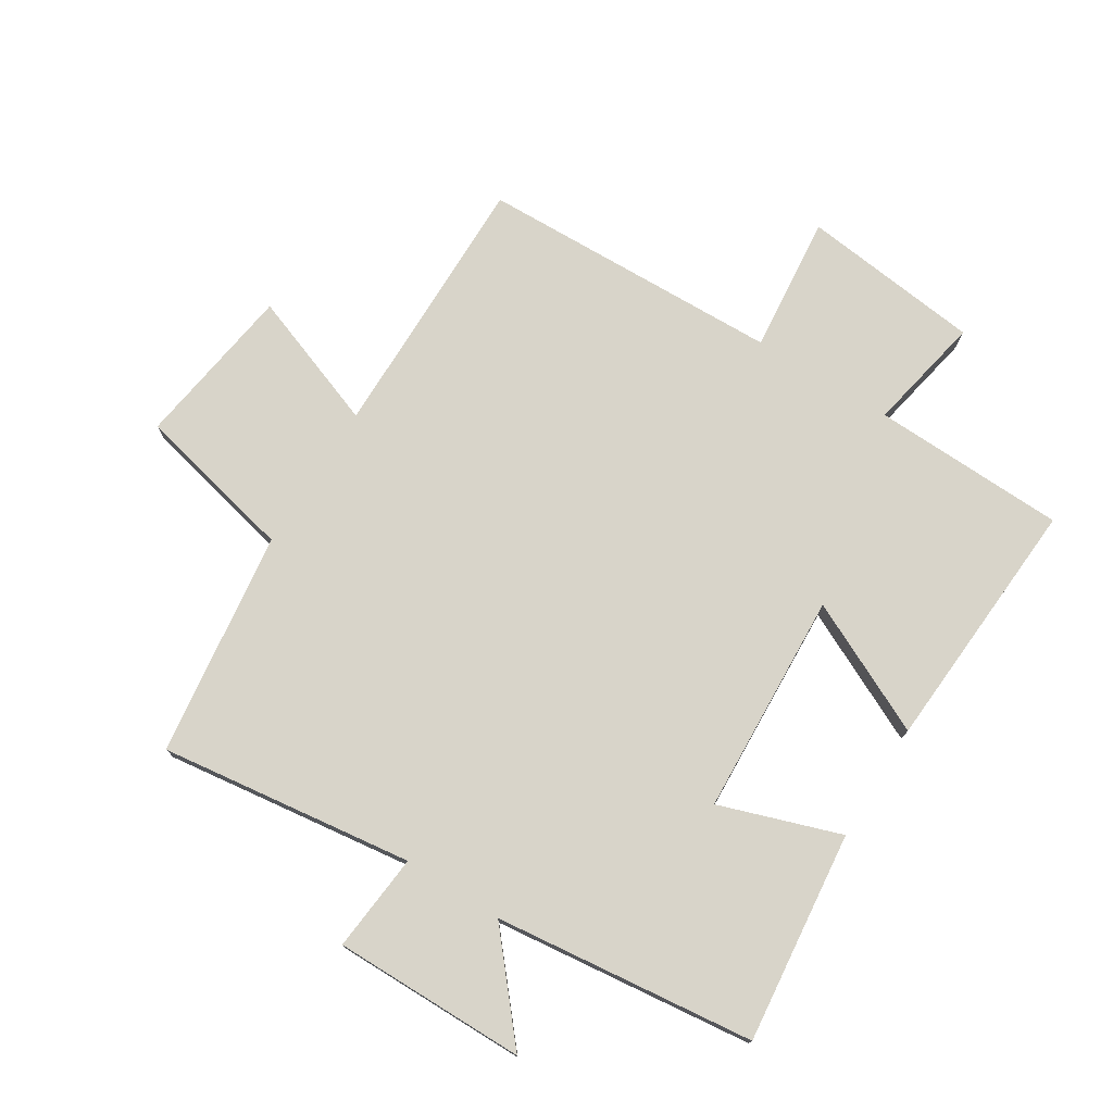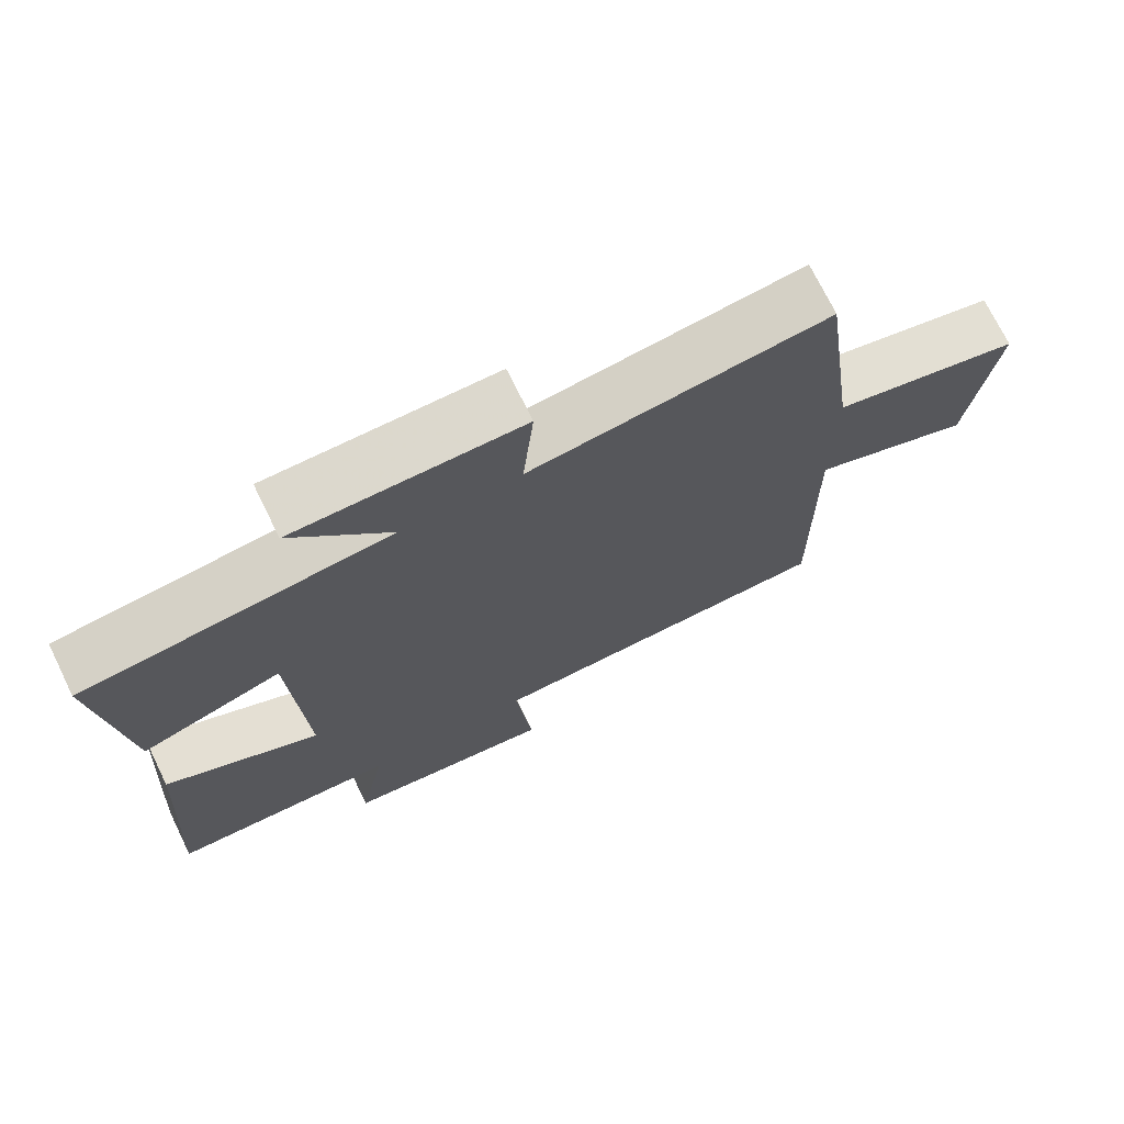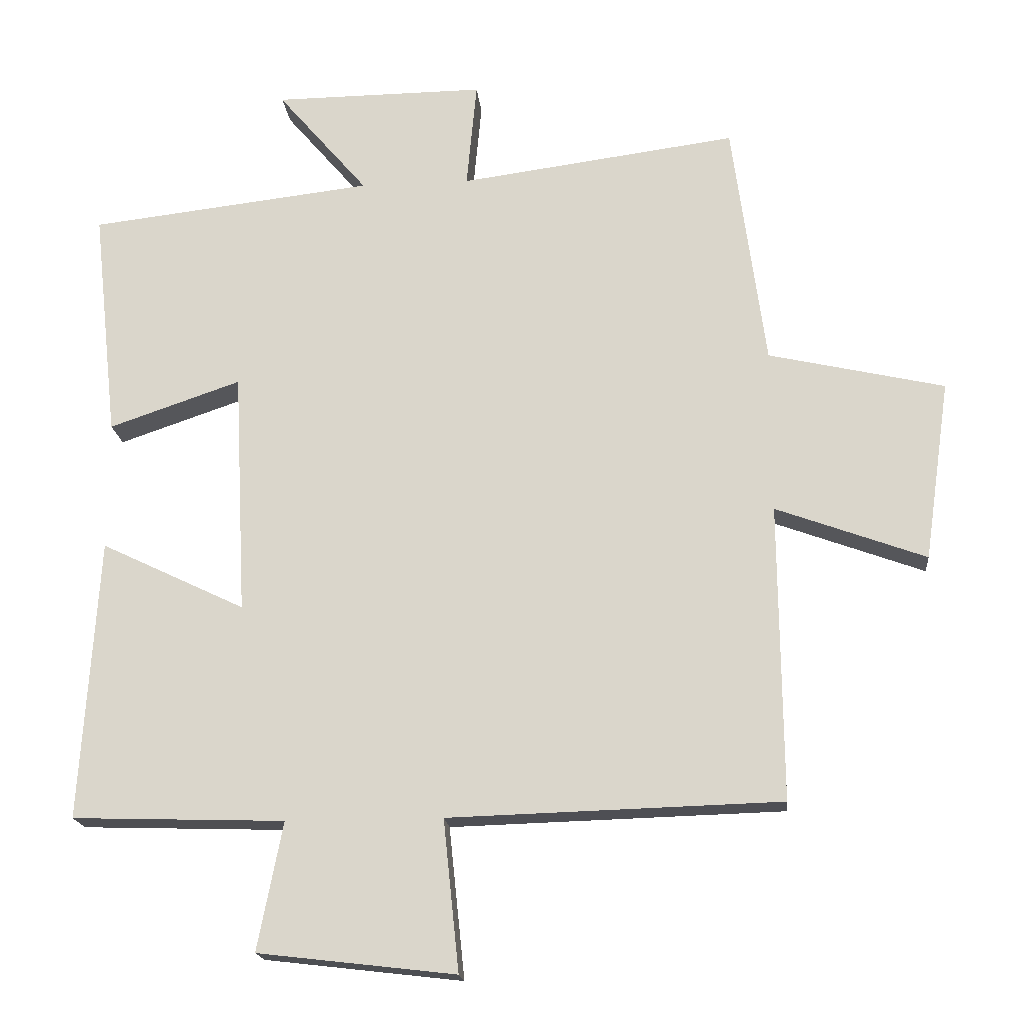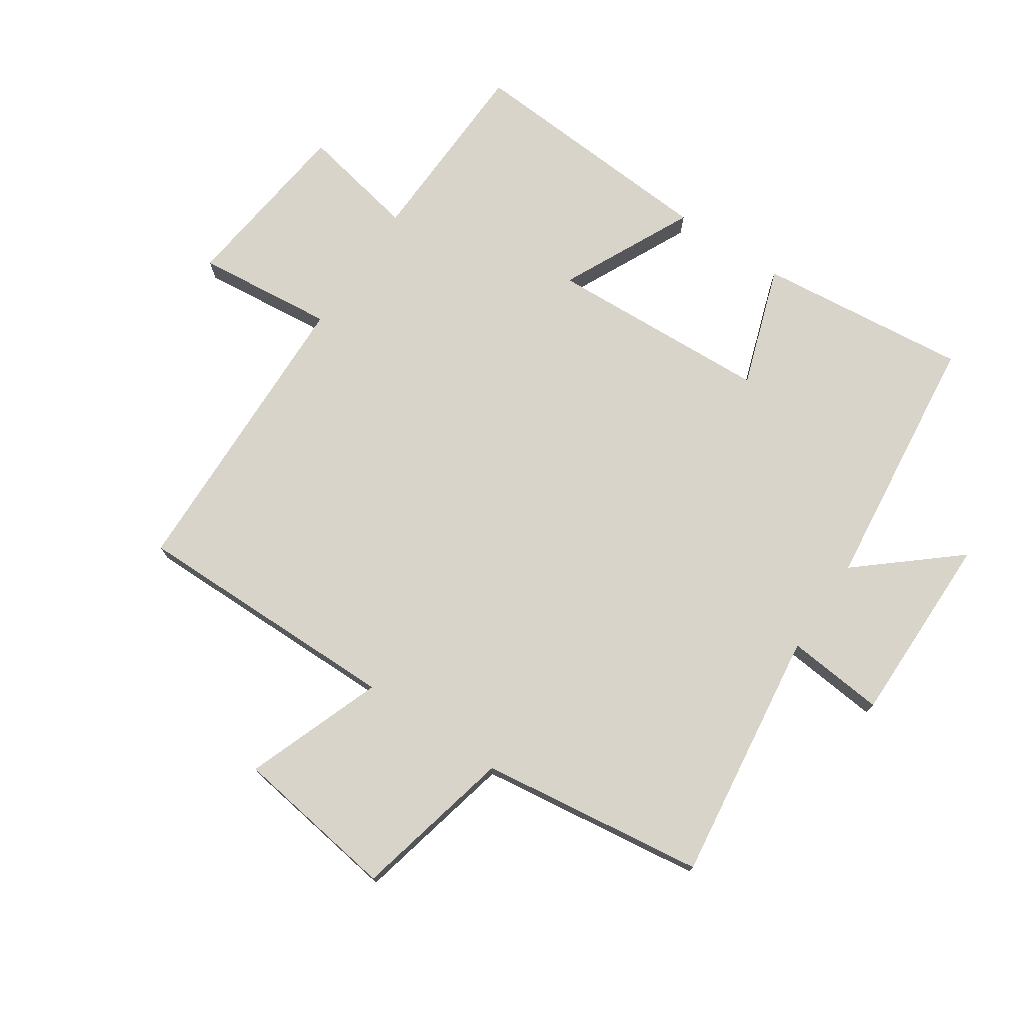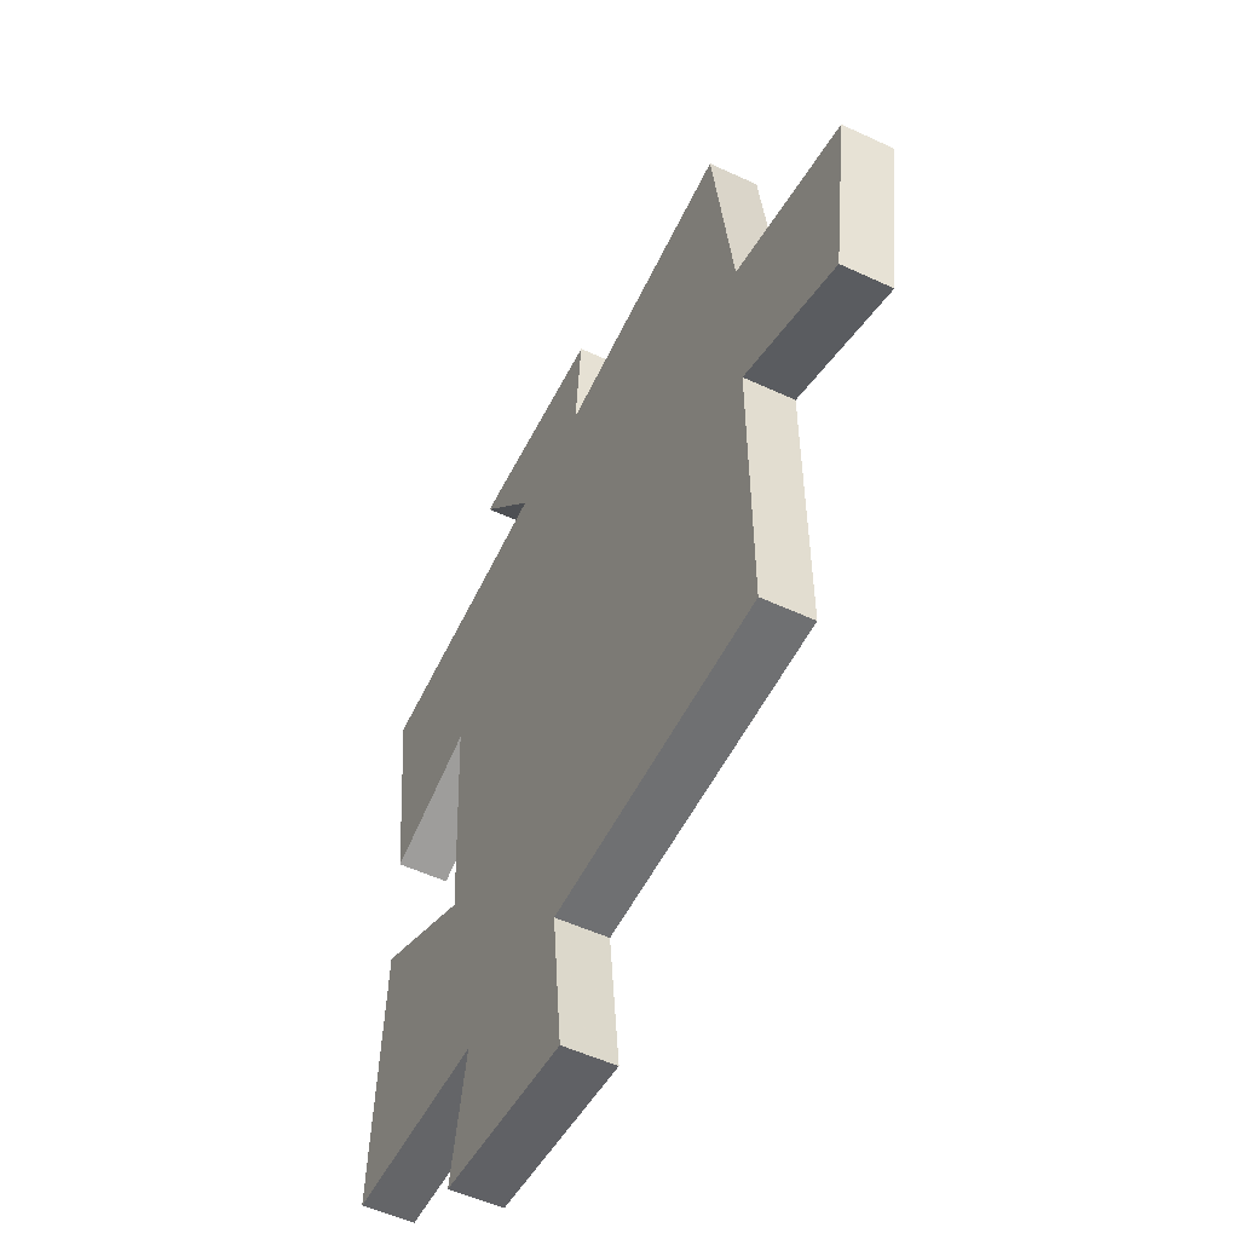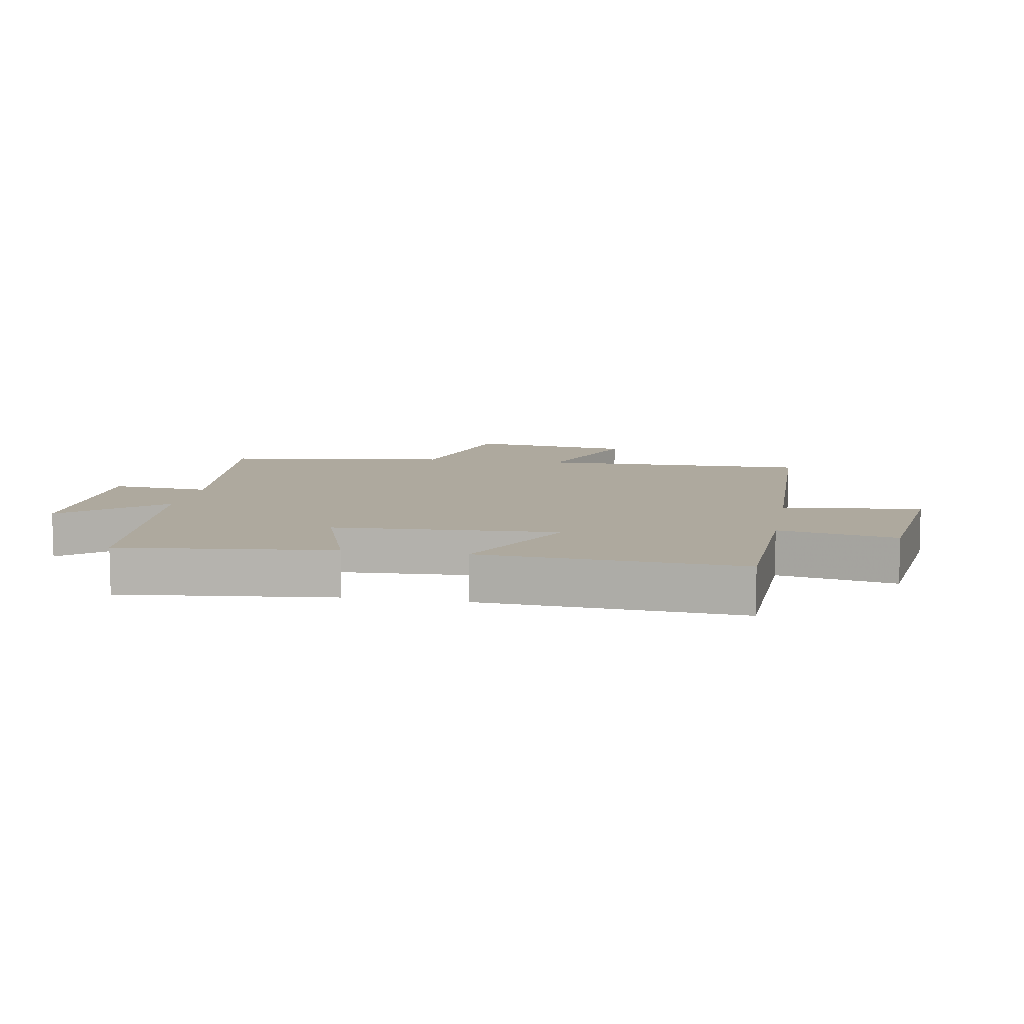
<metadata>
{"format":"obj","ext":"obj","renderer":"f3d","projection":"perspective","resolution":1024,"background":"white","views":[{"elev":75.4,"azim":32.1,"up":"+Y"},{"elev":72.4,"azim":153.9,"up":"+Z"},{"elev":-18.2,"azim":-174.4,"up":"+Z"},{"elev":74.9,"azim":-56.0,"up":"+Y"},{"elev":-53.3,"azim":-116.5,"up":"+Z"},{"elev":9.0,"azim":100.0,"up":"+Y"}]}
</metadata>
<code>
v 0.537 0.07 0.452
v 0.5 0.07 0.113
v 0.306 0.07 0.179
v 0.288 0.07 -0.179
v 0.5 0.07 -0.077
v 0.526 0.07 -0.49
v 0.214 0.07 -0.5
v 0.251 0.07 -0.688
v -0.039 0.07 -0.722
v -0.016 0.07 -0.5
v -0.504 0.07 -0.486
v -0.5 0.07 -0.051
v -0.72 0.07 -0.132
v -0.758 0.07 0.132
v -0.5 0.07 0.191
v -0.451 0.07 0.554
v -0.043 0.07 0.5
v -0.058 0.07 0.658
v 0.252 0.07 0.656
v 0.119 0.07 0.5
v 0.537 0 0.452
v 0.5 0 0.113
v 0.306 0 0.179
v 0.288 0 -0.179
v 0.5 0 -0.077
v 0.526 0 -0.49
v 0.214 0 -0.5
v 0.251 0 -0.688
v -0.039 0 -0.722
v -0.016 0 -0.5
v -0.504 0 -0.486
v -0.5 0 -0.051
v -0.72 0 -0.132
v -0.758 0 0.132
v -0.5 0 0.191
v -0.451 0 0.554
v -0.043 0 0.5
v -0.058 0 0.658
v 0.252 0 0.656
v 0.119 0 0.5
f 17 18 19 20
f 17 20 1 2
f 15 16 17
f 12 13 14 15
f 12 15 17
f 10 11 12 17
f 7 8 9 10
f 4 5 6 7
f 3 4 7 10
f 17 2 3
f 3 10 17
f 40 39 38 37
f 22 21 40 37
f 37 36 35
f 35 34 33 32
f 37 35 32
f 37 32 31 30
f 30 29 28 27
f 27 26 25 24
f 30 27 24 23
f 23 22 37
f 37 30 23
f 1 21 22 2
f 2 22 23 3
f 3 23 24 4
f 4 24 25 5
f 5 25 26 6
f 6 26 27 7
f 7 27 28 8
f 8 28 29 9
f 9 29 30 10
f 10 30 31 11
f 11 31 32 12
f 12 32 33 13
f 13 33 34 14
f 14 34 35 15
f 15 35 36 16
f 16 36 37 17
f 17 37 38 18
f 18 38 39 19
f 19 39 40 20
f 20 40 21 1

</code>
